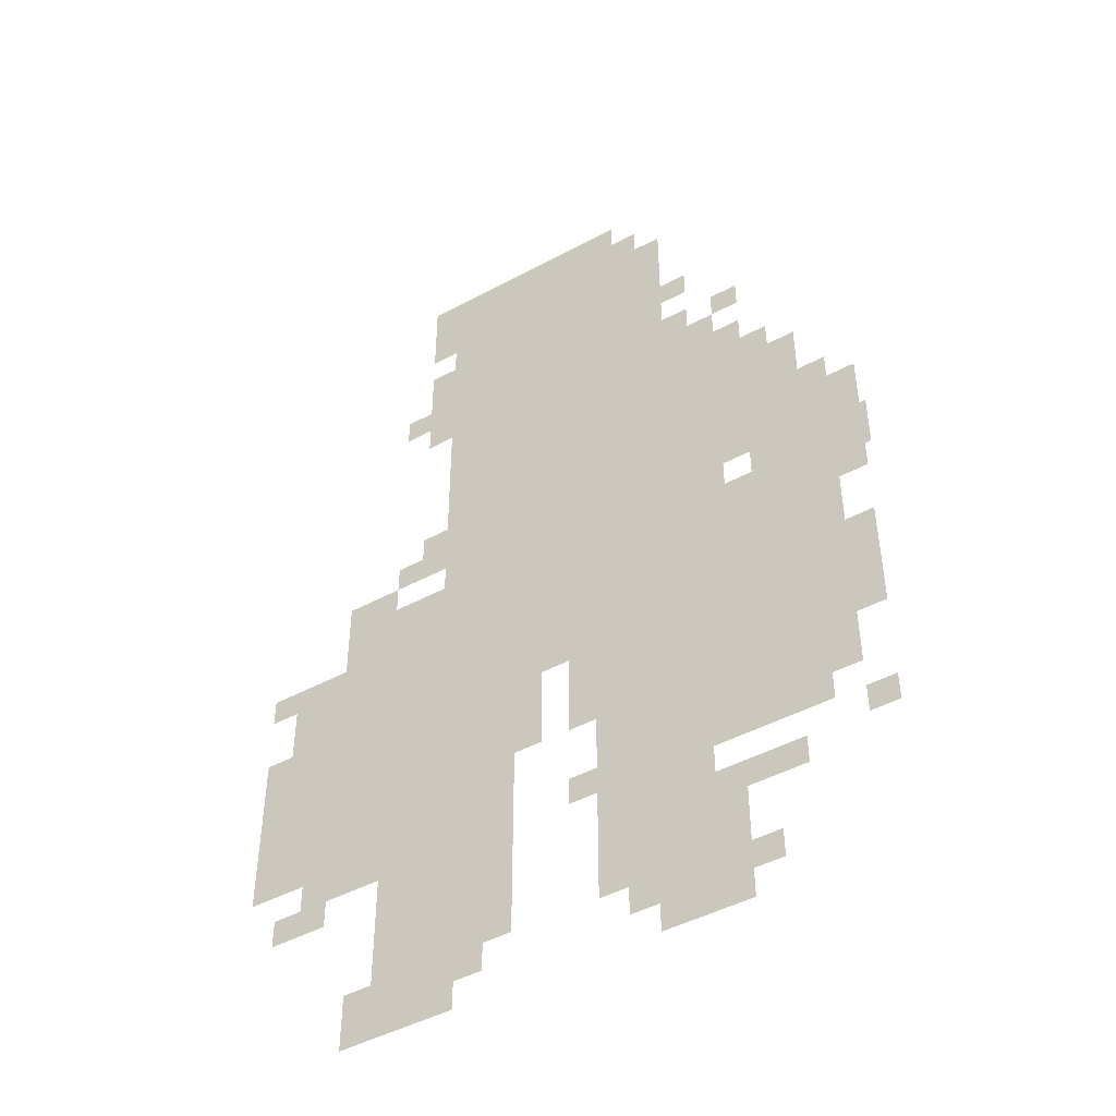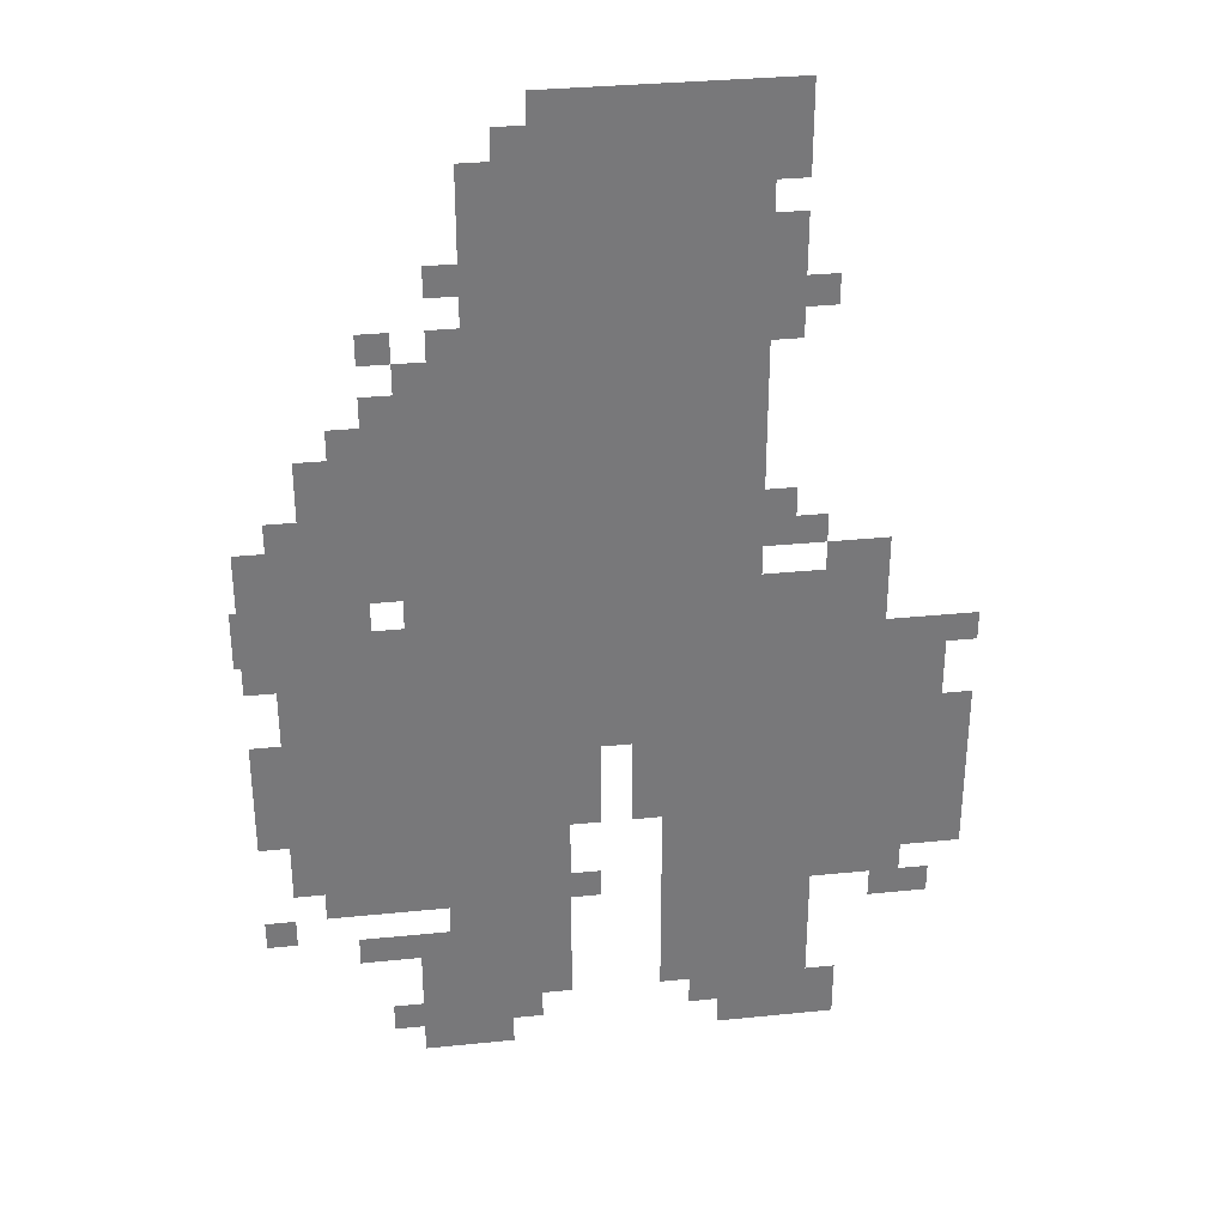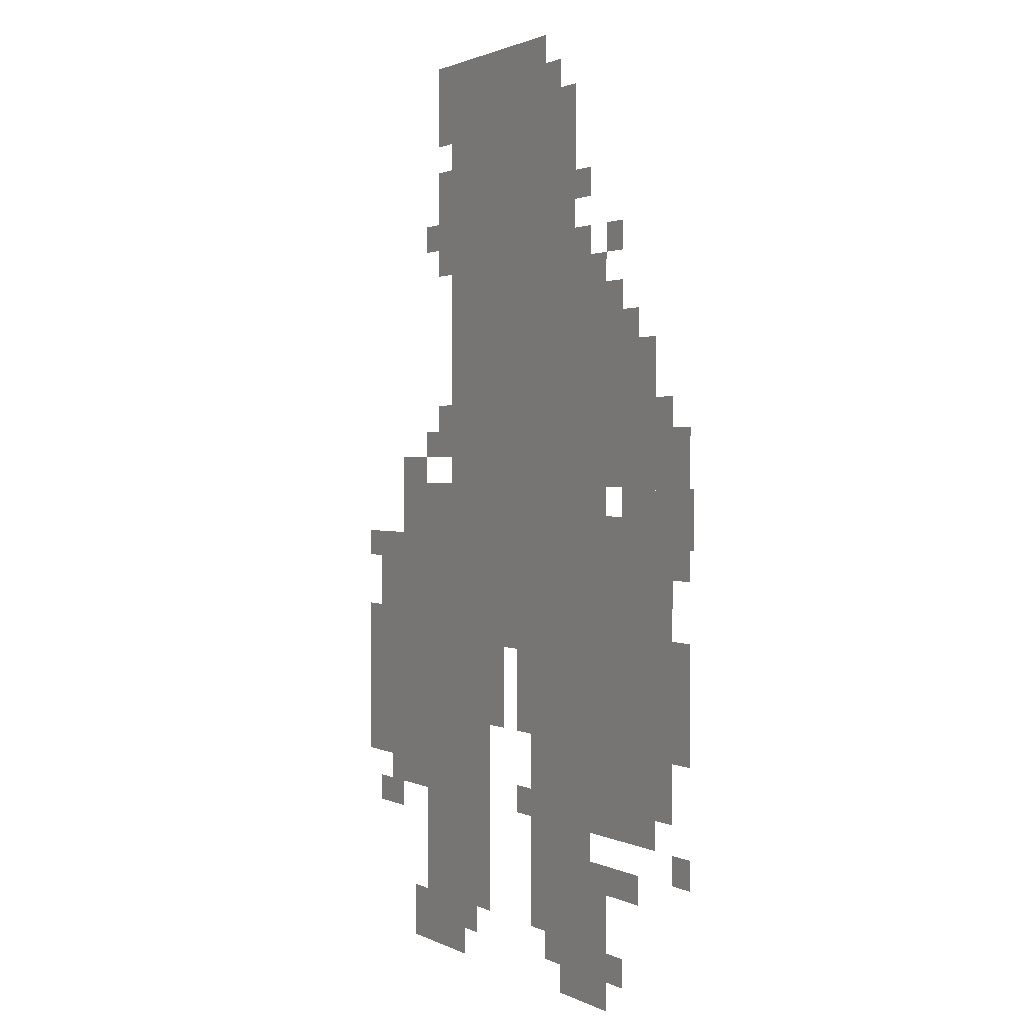
<metadata>
{"format":"obj","ext":"obj","renderer":"f3d","projection":"perspective","resolution":1024,"background":"white","views":[{"elev":-46.4,"azim":-148.4,"up":"+Y"},{"elev":32.9,"azim":-8.0,"up":"+Y"},{"elev":1.5,"azim":-120.2,"up":"+Y"}]}
</metadata>
<code>
g aosiben-mesh
v -224 385 0
v -224 705 0
v -512 705 0
v -512 385 0
v -224 705 0
v -224 1025 0
v -512 1025 0
v -512 705 0
v -32 225 0
v -32 513 0
v -224 513 0
v -224 225 0
v -512 225 0
v -512 481 0
v -704 481 0
v -704 225 0
v -512 577 0
v -512 737 0
v -672 737 0
v -672 577 0
v -160 65 0
v -160 225 0
v -320 225 0
v -320 65 0
v -224 225 0
v -224 385 0
v -320 385 0
v -320 225 0
v -416 225 0
v -416 385 0
v -512 385 0
v -512 225 0
v -416 65 0
v -416 225 0
v -512 225 0
v -512 65 0
v -128 1 0
v -128 65 0
v -256 65 0
v -256 1 0
v -96 513 0
v -96 577 0
v -224 577 0
v -224 513 0
v -512 481 0
v -512 545 0
v -640 545 0
v -640 481 0
v -192 1025 0
v -192 1089 0
v -320 1089 0
v -320 1025 0
v -320 1025 0
v -320 1089 0
v -448 1089 0
v -448 1025 0
v -672 545 0
v -672 641 0
v -736 641 0
v -736 545 0
v -512 737 0
v -512 833 0
v -576 833 0
v -576 737 0
v -512 65 0
v -512 161 0
v -576 161 0
v -576 65 0
v -640 481 0
v -640 545 0
v -736 545 0
v -736 481 0
v -512 1 0
v -512 65 0
v -576 65 0
v -576 1 0
v -512 193 0
v -512 225 0
v -608 225 0
v -608 193 0
v 0 225 0
v 0 321 0
v -32 321 0
v -32 225 0
v 0 321 0
v 0 417 0
v -32 417 0
v -32 321 0
v -96 577 0
v -96 609 0
v -160 609 0
v -160 577 0
v -512 545 0
v -512 577 0
v -576 577 0
v -576 545 0
v -576 737 0
v -576 801 0
v -608 801 0
v -608 737 0
v -192 609 0
v -192 673 0
v -224 673 0
v -224 609 0
v -608 545 0
v -608 577 0
v -672 577 0
v -672 545 0
v -576 129 0
v -576 161 0
v -640 161 0
v -640 129 0
v -448 33 0
v -448 65 0
v -512 65 0
v -512 33 0
v -736 513 0
v -736 577 0
v -743 577 0
v -743 513 0
v -32 161 0
v -32 193 0
v -96 193 0
v -96 161 0
v -64 193 0
v -64 225 0
v -128 225 0
v -128 193 0
v -704 353 0
v -704 417 0
v -736 417 0
v -736 353 0
v -704 289 0
v -704 353 0
v -736 353 0
v -736 289 0
v -608 193 0
v -608 225 0
v -672 225 0
v -672 193 0
v -192 897 0
v -192 961 0
v -224 961 0
v -224 897 0
v -320 321 0
v -320 385 0
v -352 385 0
v -352 321 0
v -192 833 0
v -192 897 0
v -224 897 0
v -224 833 0
v -384 321 0
v -384 385 0
v -416 385 0
v -416 321 0
v -384 193 0
v -384 225 0
v -416 225 0
v -416 193 0
v -672 641 0
v -672 673 0
v -704 673 0
v -704 641 0
v -160 609 0
v -160 641 0
v -192 641 0
v -192 609 0
v 0 481 0
v 0 513 0
v -32 513 0
v -32 481 0
v -512 161 0
v -512 193 0
v -544 193 0
v -544 161 0
v -480 1 0
v -480 33 0
v -512 33 0
v -512 1 0
v -576 33 0
v -576 65 0
v -608 65 0
v -608 33 0
v -704 161 0
v -704 193 0
v -736 193 0
v -736 161 0
v -256 33 0
v -256 65 0
v -288 65 0
v -288 33 0
v -608 737 0
v -608 769 0
v -640 769 0
v -640 737 0
v -128 193 0
v -128 225 0
v -160 225 0
v -160 193 0
v -448 1025 0
v -448 1057 0
v -480 1057 0
v -480 1025 0
v -320 289 0
v -320 321 0
v -352 321 0
v -352 289 0
v -384 289 0
v -384 321 0
v -416 321 0
v -416 289 0
v -192 993 0
v -192 1025 0
v -224 1025 0
v -224 993 0
v -512 833 0
v -512 865 0
v -544 865 0
v -544 833 0
v -576 833 0
v -576 865 0
v -608 865 0
v -608 833 0
v -512 897 0
v -512 929 0
v -544 929 0
v -544 897 0
v -160 865 0
v -160 897 0
v -192 897 0
v -192 865 0
g aosiben-mesh_0
f 3 2 1
f 1 4 3
f 7 6 5
f 5 8 7
f 11 10 9
f 9 12 11
f 15 14 13
f 13 16 15
f 19 18 17
f 17 20 19
f 23 22 21
f 21 24 23
f 27 26 25
f 25 28 27
f 31 30 29
f 29 32 31
f 35 34 33
f 33 36 35
f 39 38 37
f 37 40 39
f 43 42 41
f 41 44 43
f 47 46 45
f 45 48 47
f 51 50 49
f 49 52 51
f 55 54 53
f 53 56 55
f 59 58 57
f 57 60 59
f 63 62 61
f 61 64 63
f 67 66 65
f 65 68 67
f 71 70 69
f 69 72 71
f 75 74 73
f 73 76 75
f 79 78 77
f 77 80 79
f 83 82 81
f 81 84 83
f 87 86 85
f 85 88 87
f 91 90 89
f 89 92 91
f 95 94 93
f 93 96 95
f 99 98 97
f 97 100 99
f 103 102 101
f 101 104 103
f 107 106 105
f 105 108 107
f 111 110 109
f 109 112 111
f 115 114 113
f 113 116 115
f 119 118 117
f 117 120 119
f 123 122 121
f 121 124 123
f 127 126 125
f 125 128 127
f 131 130 129
f 129 132 131
f 135 134 133
f 133 136 135
f 139 138 137
f 137 140 139
f 143 142 141
f 141 144 143
f 147 146 145
f 145 148 147
f 151 150 149
f 149 152 151
f 155 154 153
f 153 156 155
f 159 158 157
f 157 160 159
f 163 162 161
f 161 164 163
f 167 166 165
f 165 168 167
f 171 170 169
f 169 172 171
f 175 174 173
f 173 176 175
f 179 178 177
f 177 180 179
f 183 182 181
f 181 184 183
f 187 186 185
f 185 188 187
f 191 190 189
f 189 192 191
f 195 194 193
f 193 196 195
f 199 198 197
f 197 200 199
f 203 202 201
f 201 204 203
f 207 206 205
f 205 208 207
f 211 210 209
f 209 212 211
f 215 214 213
f 213 216 215
f 219 218 217
f 217 220 219
f 223 222 221
f 221 224 223
f 227 226 225
f 225 228 227
f 231 230 229
f 229 232 231

</code>
